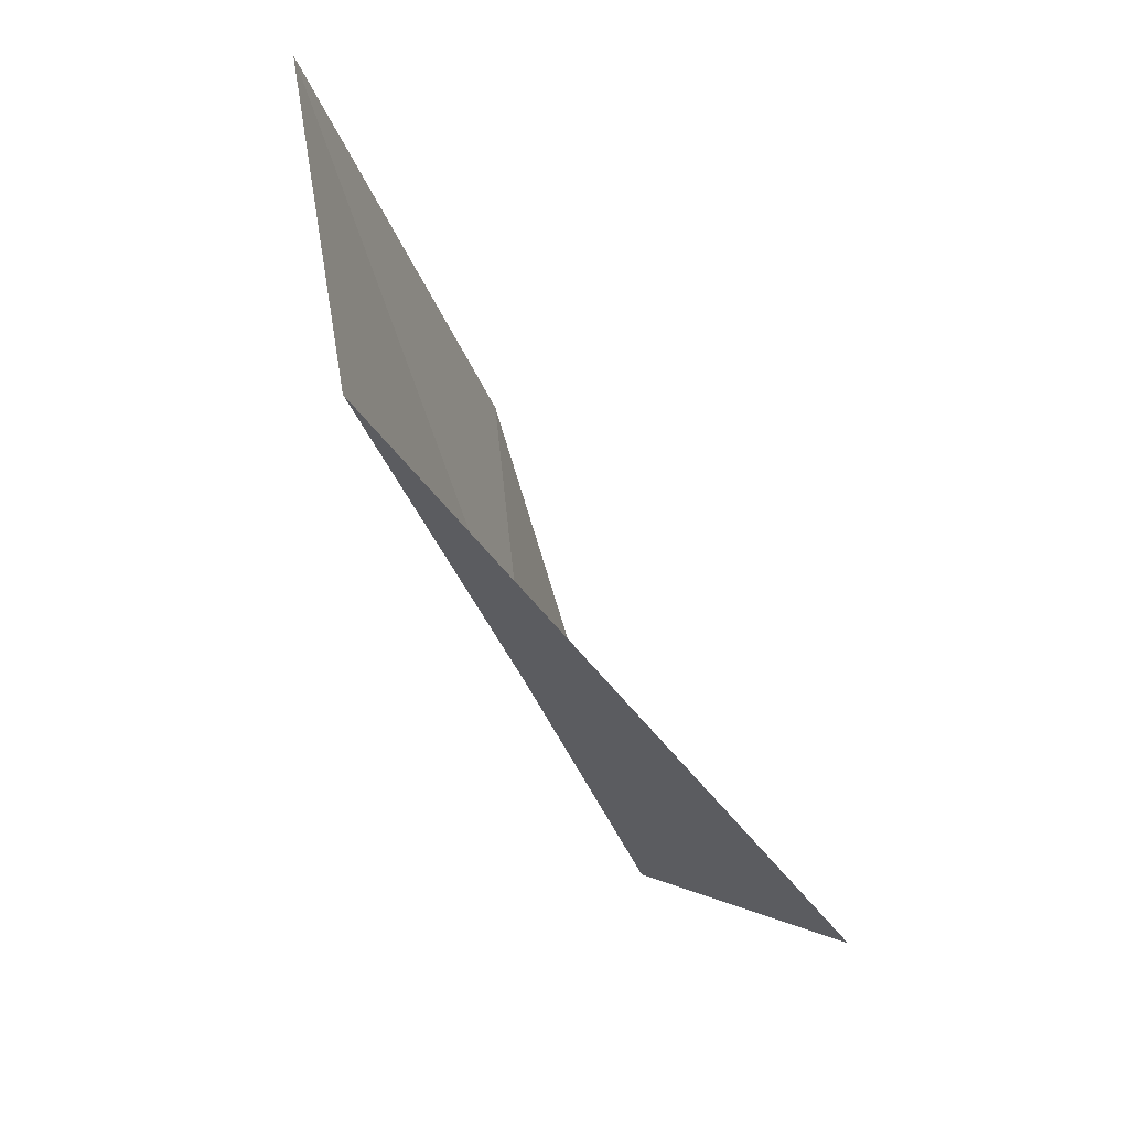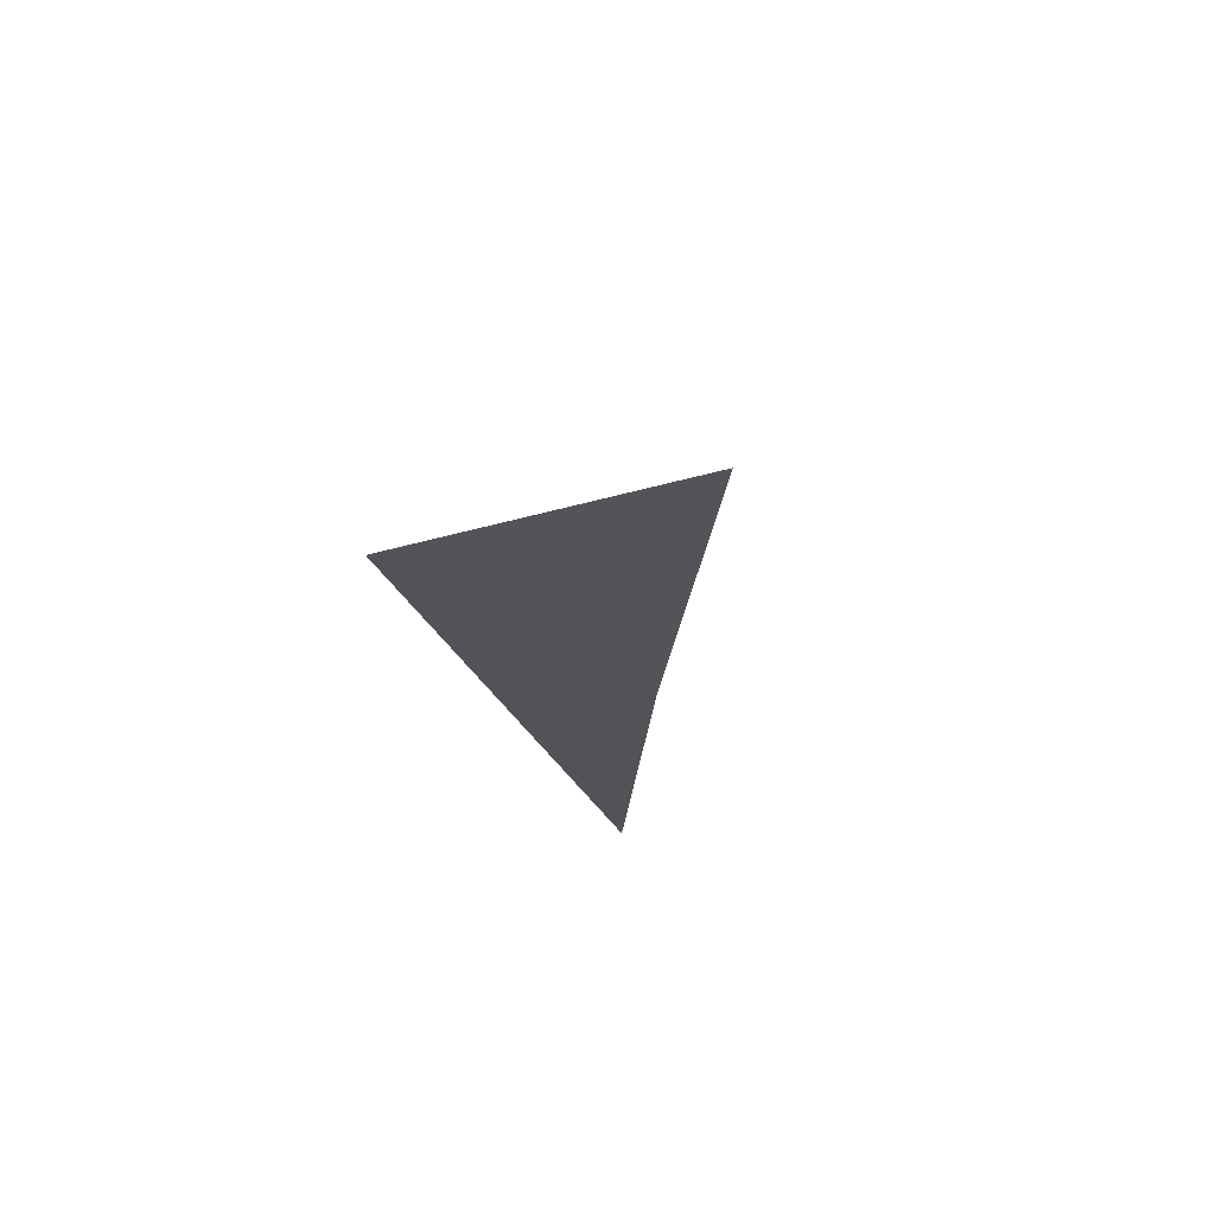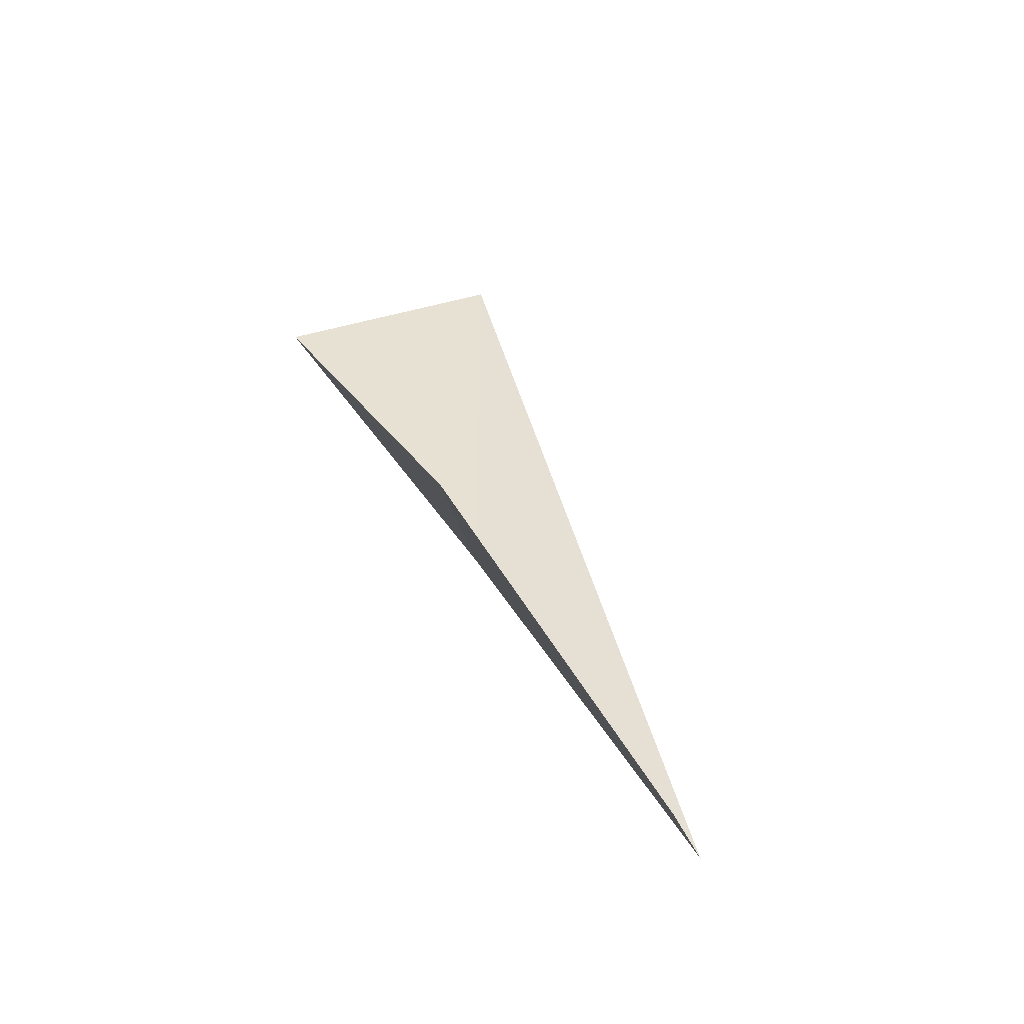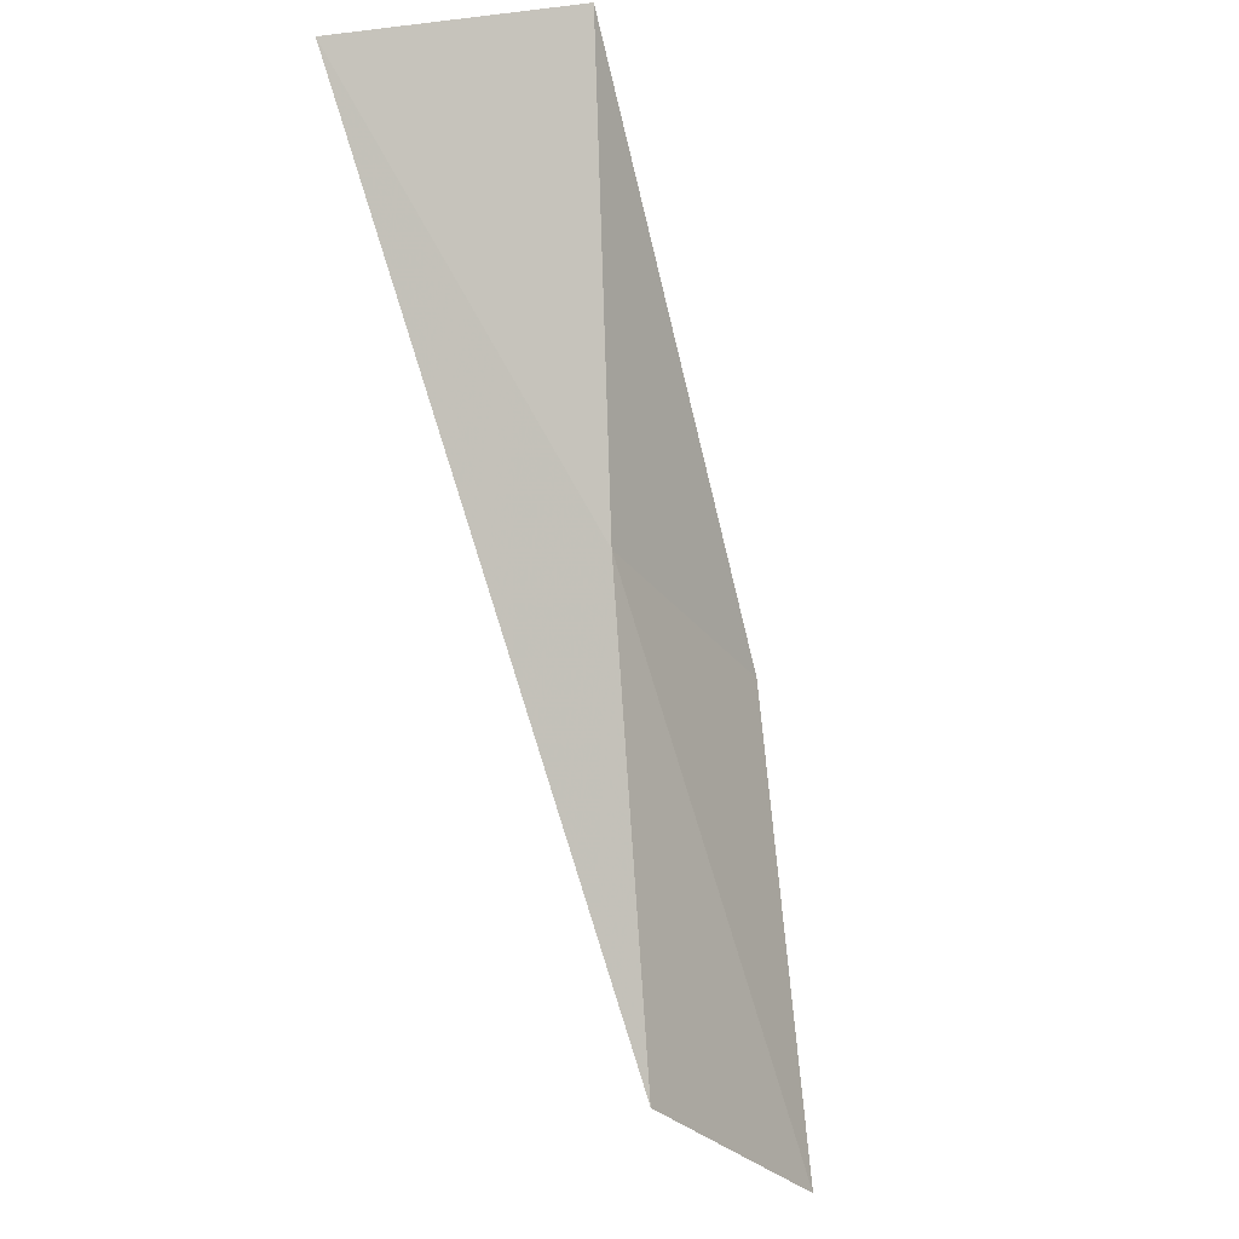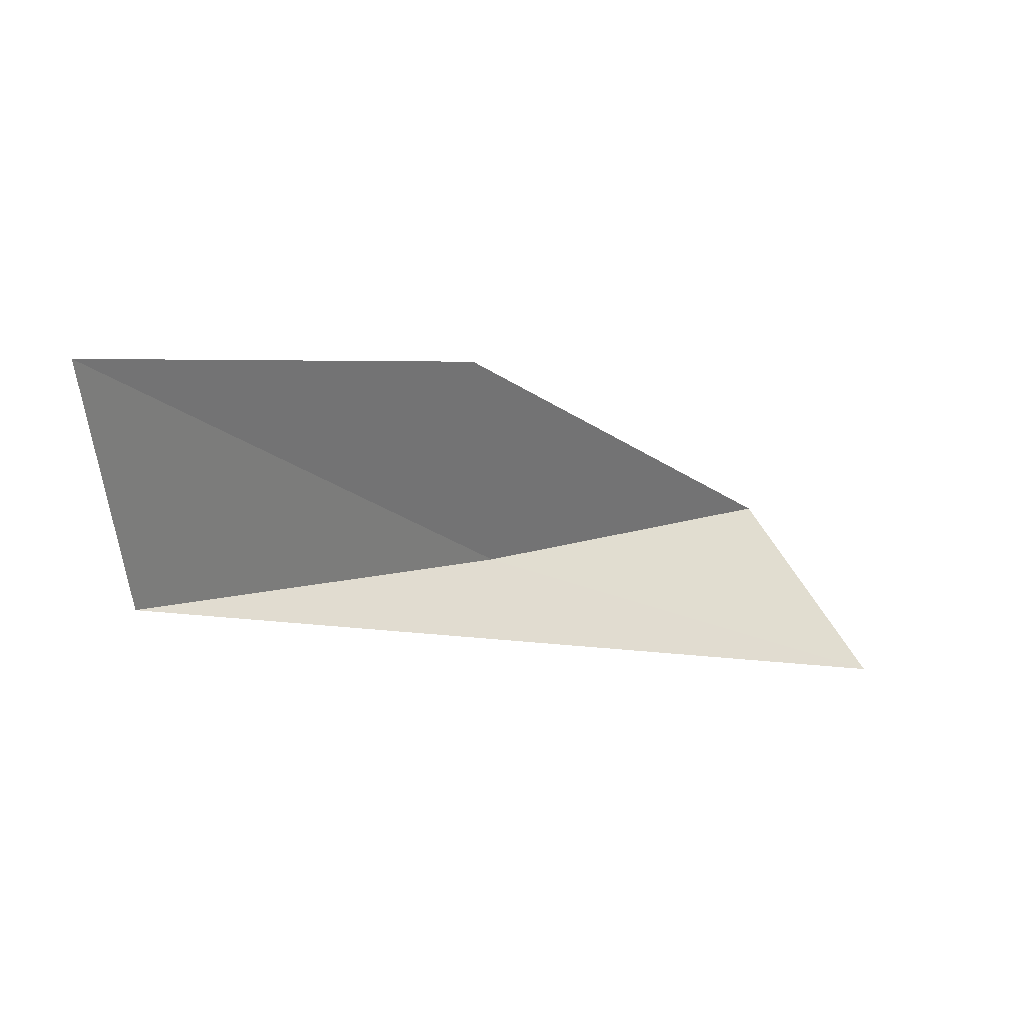
<metadata>
{"format":"obj","ext":"obj","renderer":"f3d","projection":"perspective","resolution":1024,"background":"white","views":[{"elev":-2.3,"azim":-152.6,"up":"+Y"},{"elev":-47.2,"azim":5.1,"up":"+Y"},{"elev":70.0,"azim":158.7,"up":"+Y"},{"elev":-31.1,"azim":24.1,"up":"+Z"},{"elev":45.8,"azim":-121.6,"up":"+Y"}]}
</metadata>
<code>
v -31.29 16.54 83.55
v -30.94 19.34 83.55
v -30.43 14.22 88.06
v -33.04 13.54 88.06
v -31.47 21.9 79.05
v -31.98 18.98 79.05
f 1 3 2
f 1 5 6
f 1 2 5
f 1 4 3
f 1 6 4

</code>
